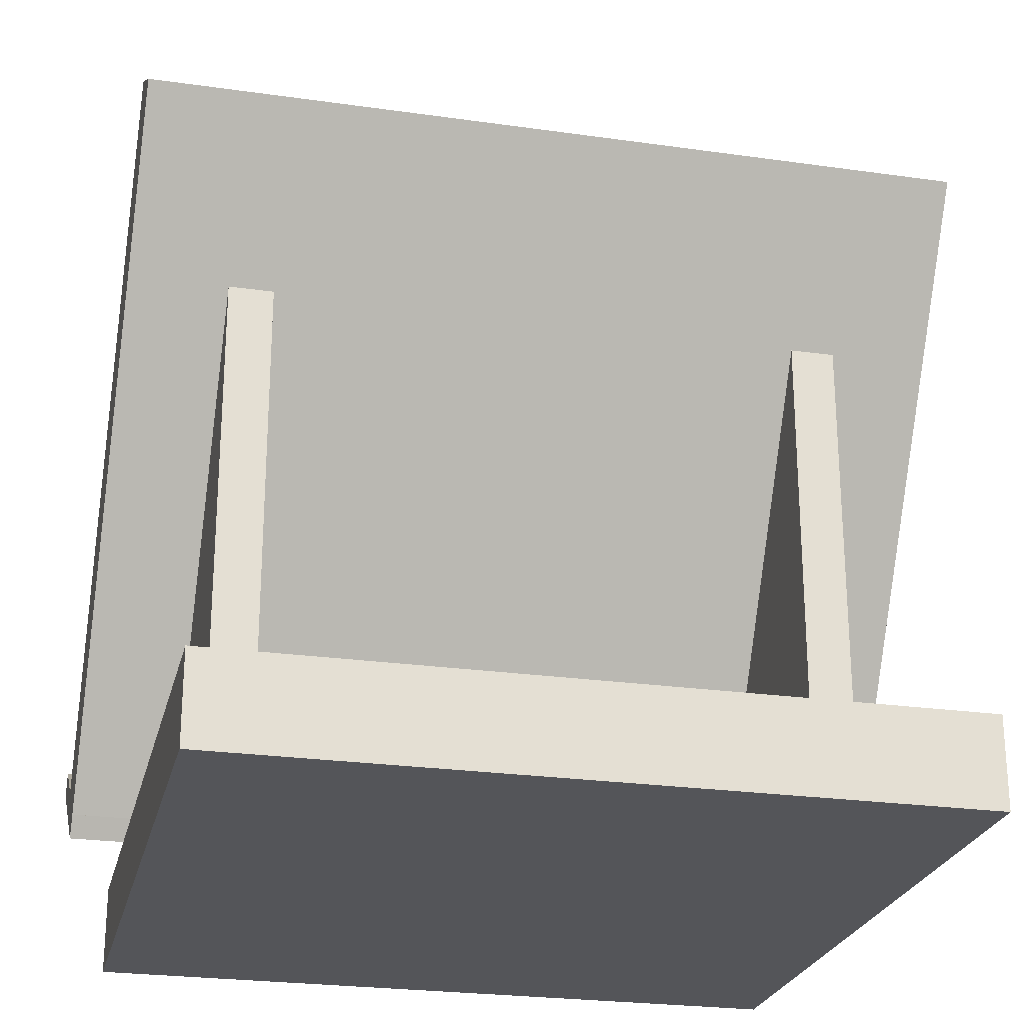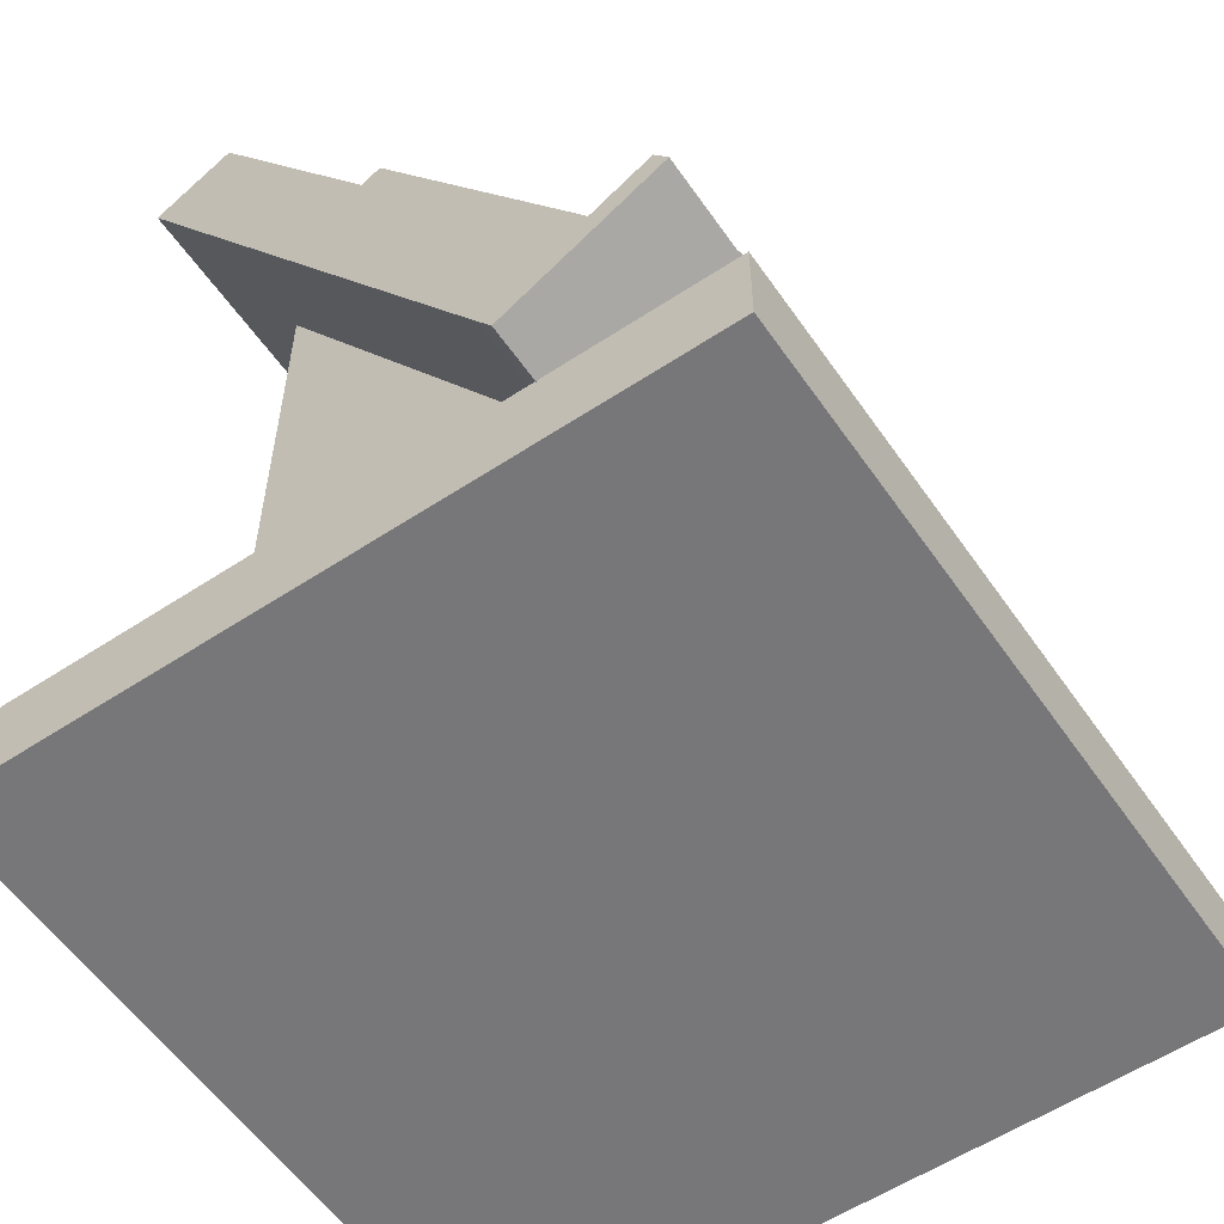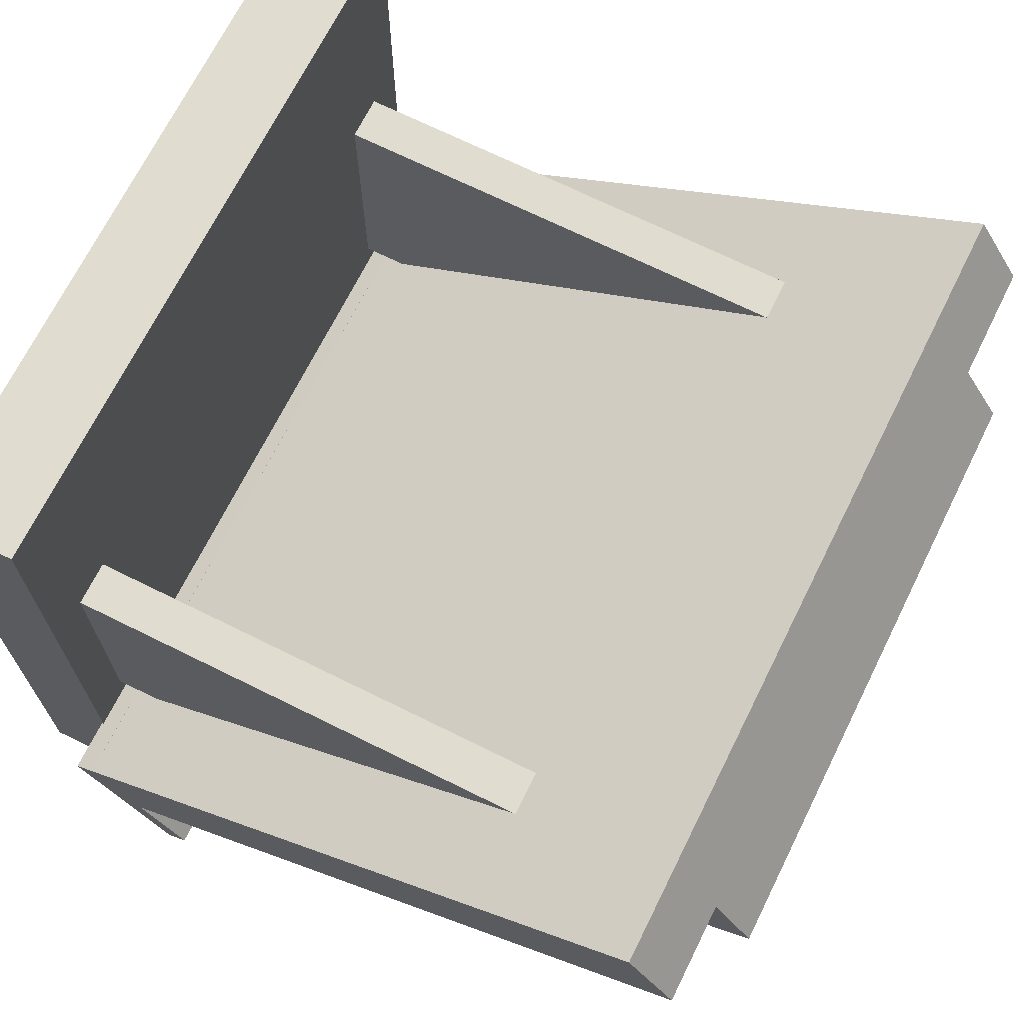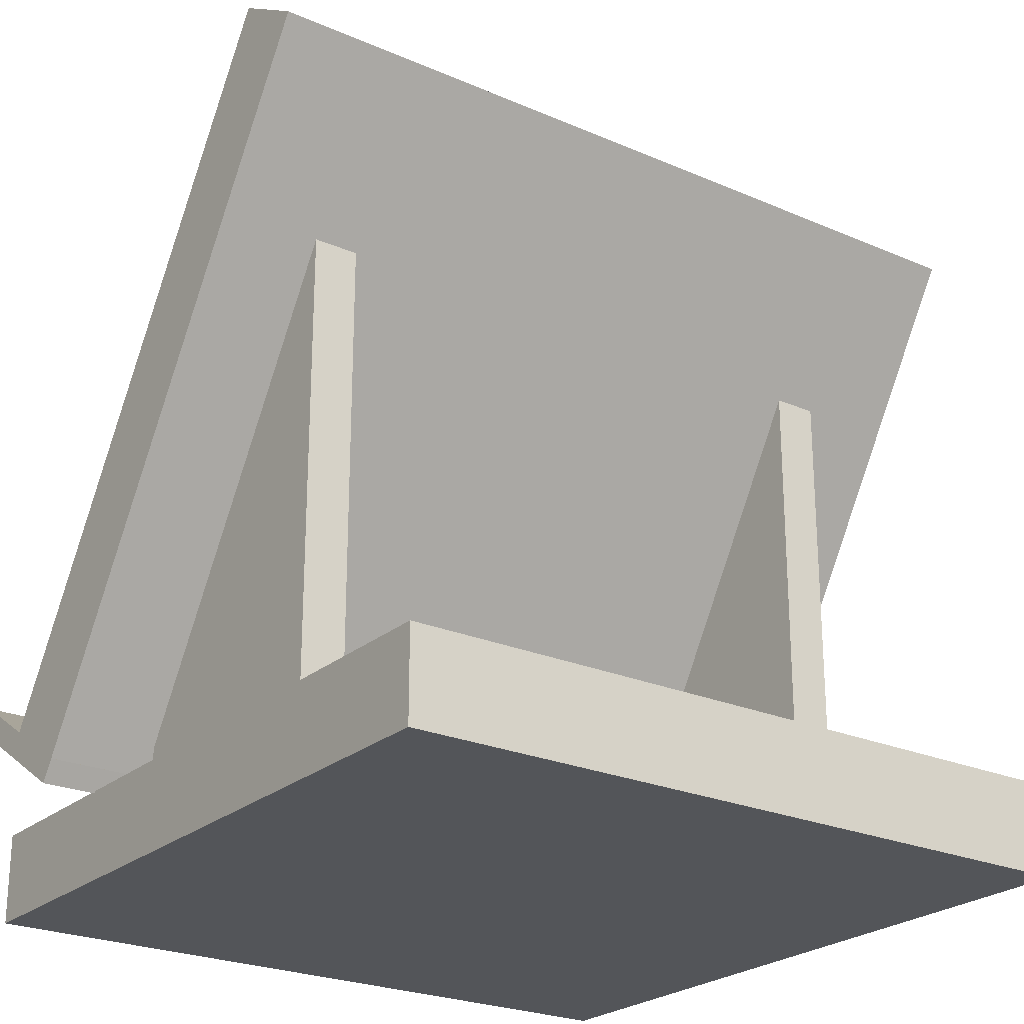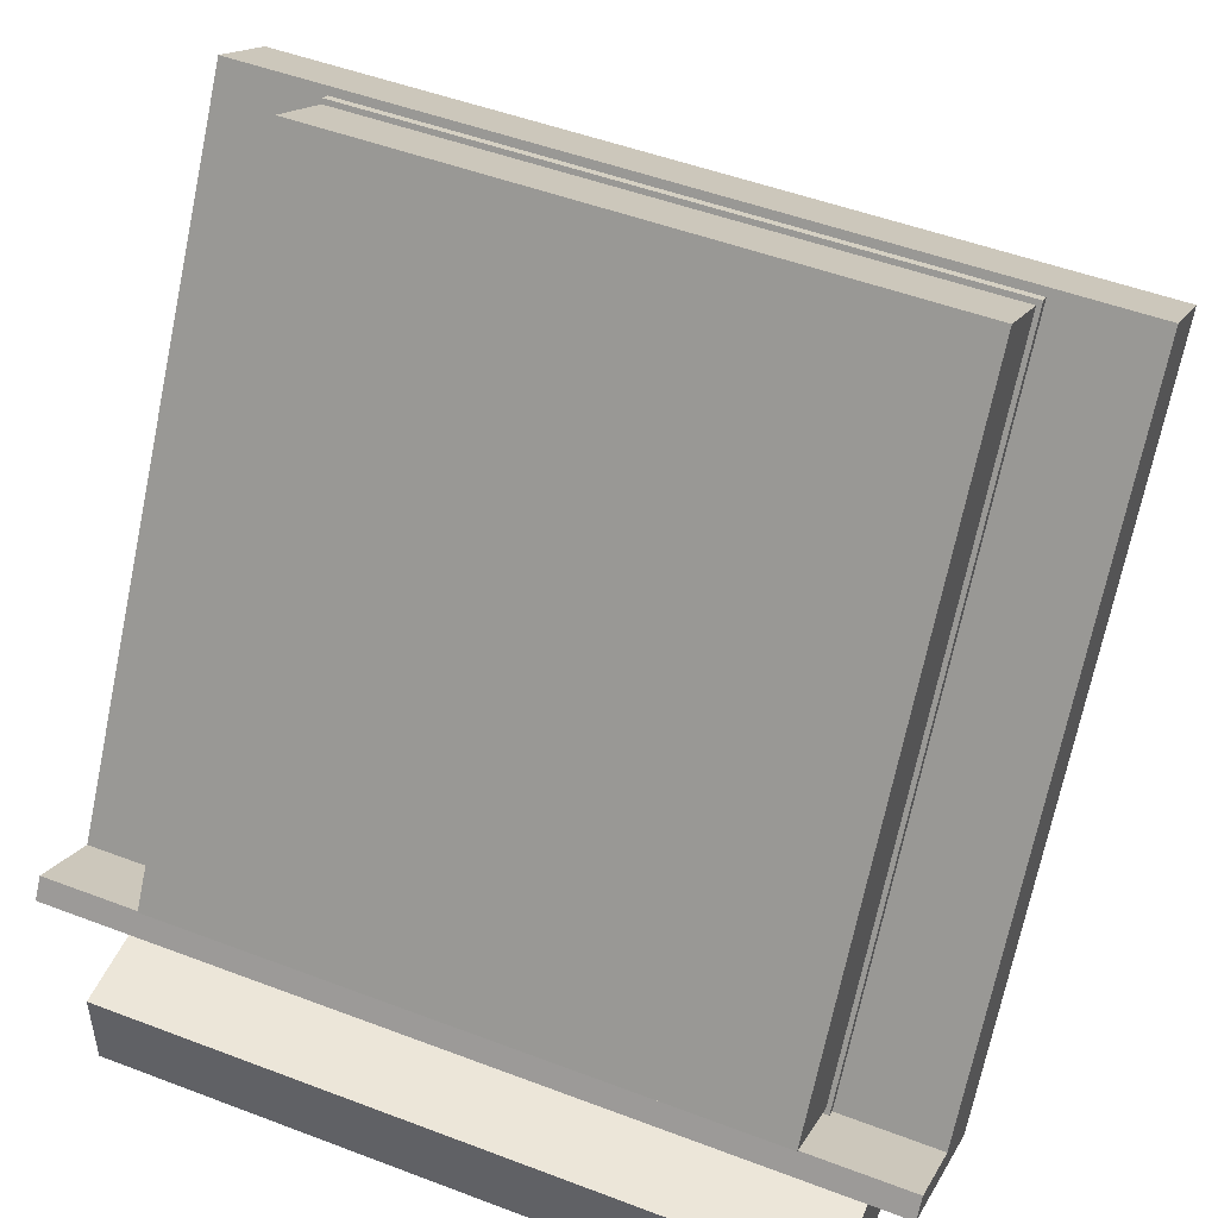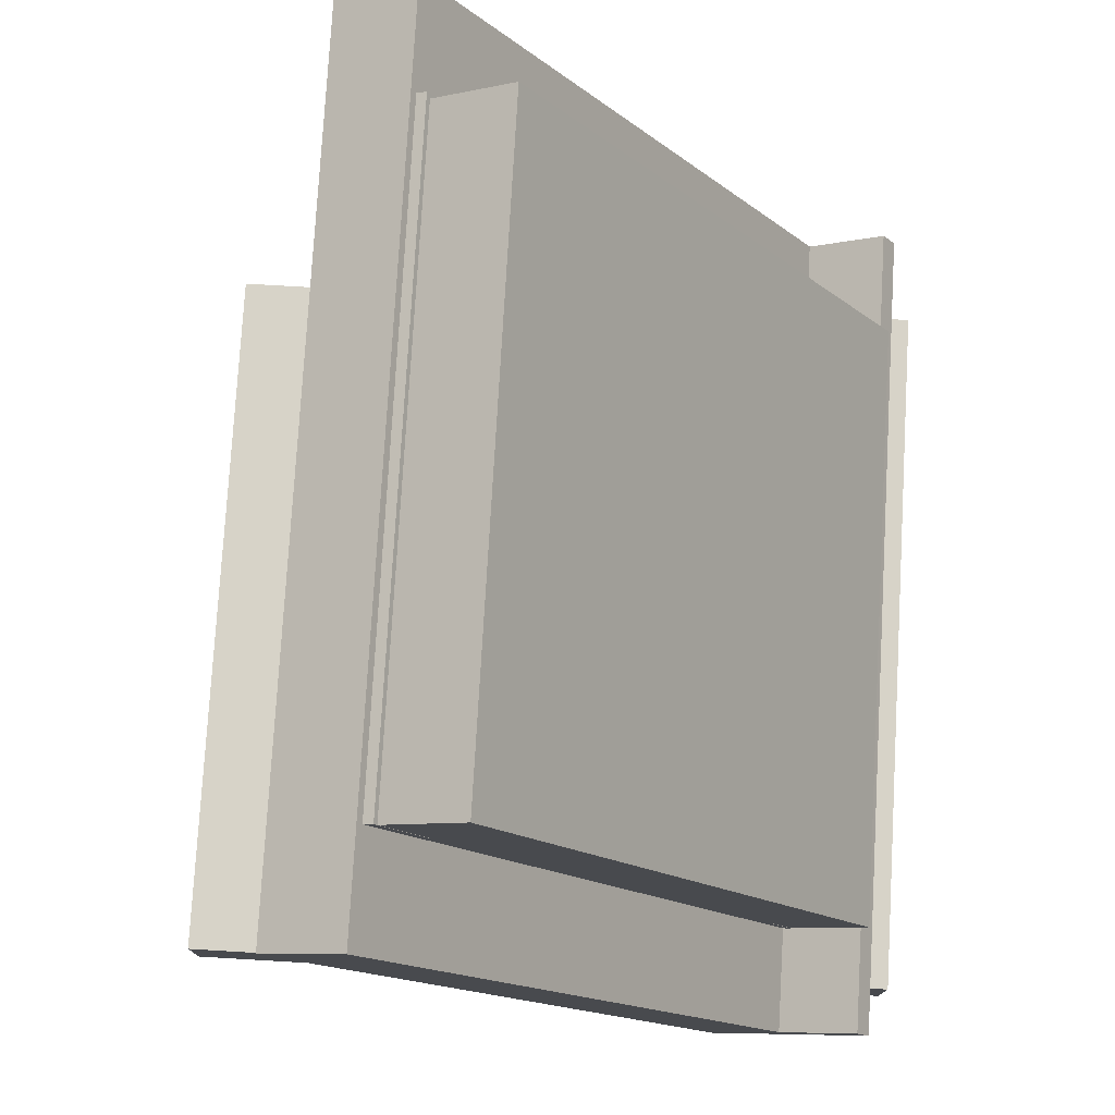
<metadata>
{"format":"obj","ext":"obj","renderer":"f3d","projection":"perspective","resolution":1024,"background":"white","views":[{"elev":-24.8,"azim":-13.1,"up":"+Y"},{"elev":-57.2,"azim":124.4,"up":"+Y"},{"elev":69.5,"azim":116.4,"up":"+Z"},{"elev":-24.2,"azim":-35.8,"up":"+Y"},{"elev":49.2,"azim":-157.1,"up":"+Y"},{"elev":76.9,"azim":93.3,"up":"+Y"}]}
</metadata>
<code>
o Cube_Cube.002
v 0.8449 0.1831 0.2226
v 0.8449 0.86 0.6402
v 0.16 0.86 0.6402
v 0.16 0.1831 0.2226
v 0.8449 0.2359 0.1377
v 0.8449 0.9128 0.5552
v 0.16 0.9128 0.5552
v 0.16 0.2359 0.1377
v 0.845 0.1736 0.2292
v 0.845 0.8604 0.6528
v 0.155 0.8604 0.6528
v 0.155 0.1736 0.2292
v 0.845 0.1787 0.2187
v 0.845 0.8655 0.6423
v 0.155 0.8655 0.6423
v 0.155 0.1787 0.2187
v 0.1 0.1 0.1
v 0.1 0.1 0.9
v 0.9 0.1 0.9
v 0.9 0.1 0.1
v 0.1 0 0.1
v 0.1 0 0.9
v 0.9 0 0.9
v 0.9 0 0.1
v 0.96 0.1207 0.3123
v 0.96 0.8154 0.7421
v 0.04 0.8154 0.7421
v 0.04 0.1207 0.3123
v 0.96 0.1735 0.2274
v 0.96 0.8682 0.6572
v 0.04 0.8682 0.6572
v 0.04 0.1735 0.2274
v 0.96 0.09767 0.2976
v 0.96 0.1208 0.3124
v 0.04 0.1208 0.3124
v 0.04 0.09767 0.2976
v 0.96 0.2013 0.1308
v 0.96 0.2244 0.1457
v 0.04 0.2244 0.1457
v 0.04 0.2013 0.1308
v 0.2 0.1 0.33
v 0.2 0.1 0.63
v 0.15 0.1 0.63
v 0.15 0.1 0.33
v 0.2 0.1577 0.33
v 0.2 0.6385 0.63
v 0.15 0.6385 0.63
v 0.15 0.1577 0.33
v 0.85 0.1 0.33
v 0.85 0.1 0.63
v 0.8 0.1 0.63
v 0.8 0.1 0.33
v 0.85 0.1577 0.33
v 0.85 0.6385 0.63
v 0.8 0.6385 0.63
v 0.8 0.1577 0.33
f 1 2 3 4
f 8 7 6 5
f 6 7 3 2
f 5 6 2 1
f 8 5 1 4
f 7 8 4 3
f 9 10 11 12
f 16 15 14 13
f 14 15 11 10
f 13 14 10 9
f 16 13 9 12
f 15 16 12 11
f 24 23 22 21
f 18 17 21 22
f 19 18 22 23
f 17 20 24 21
f 17 18 19 20
f 20 19 23 24
f 25 26 27 28
f 32 31 30 29
f 30 31 27 26
f 29 30 26 25
f 32 29 25 28
f 31 32 28 27
f 33 34 35 36
f 40 39 38 37
f 38 39 35 34
f 37 38 34 33
f 40 37 33 36
f 39 40 36 35
f 48 47 46 45
f 41 42 43 44
f 46 47 43 42
f 45 46 42 41
f 48 45 41 44
f 47 48 44 43
f 56 55 54 53
f 49 50 51 52
f 54 55 51 50
f 53 54 50 49
f 56 53 49 52
f 55 56 52 51

</code>
